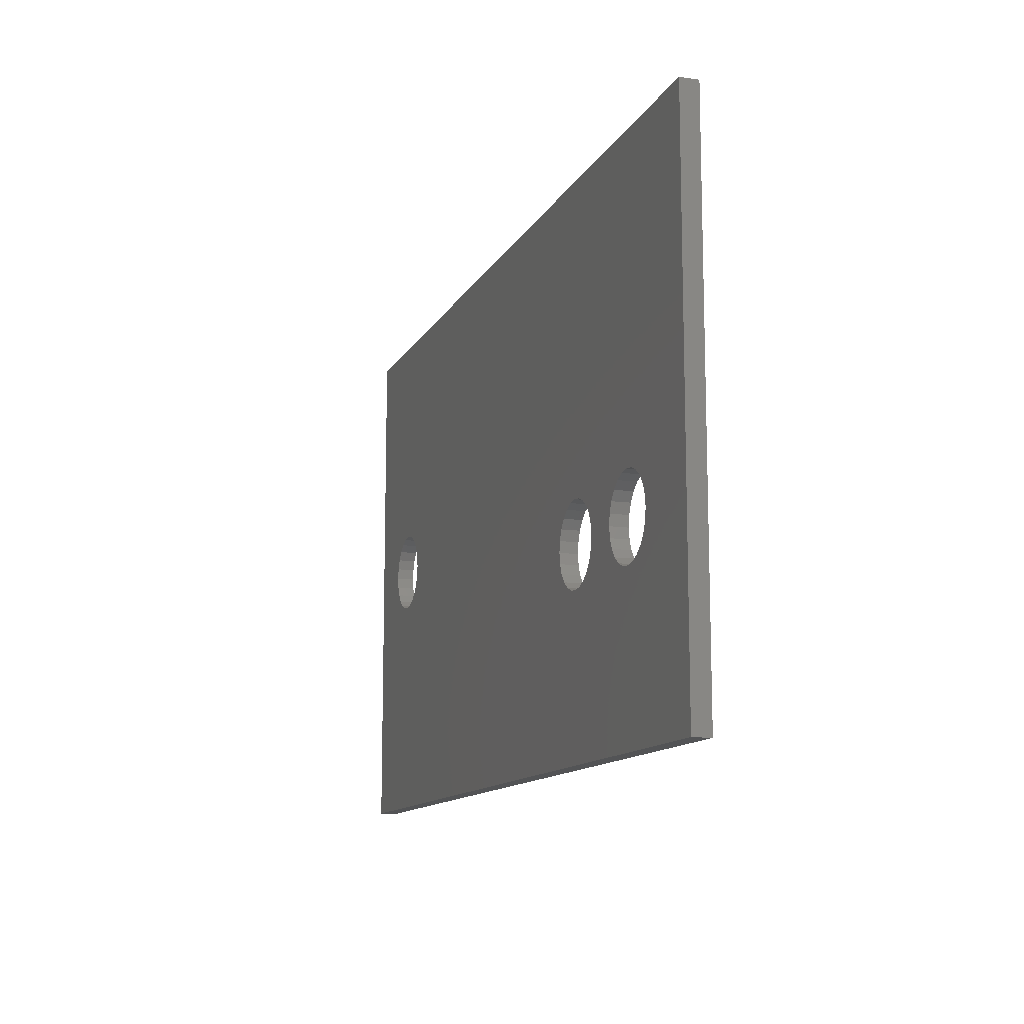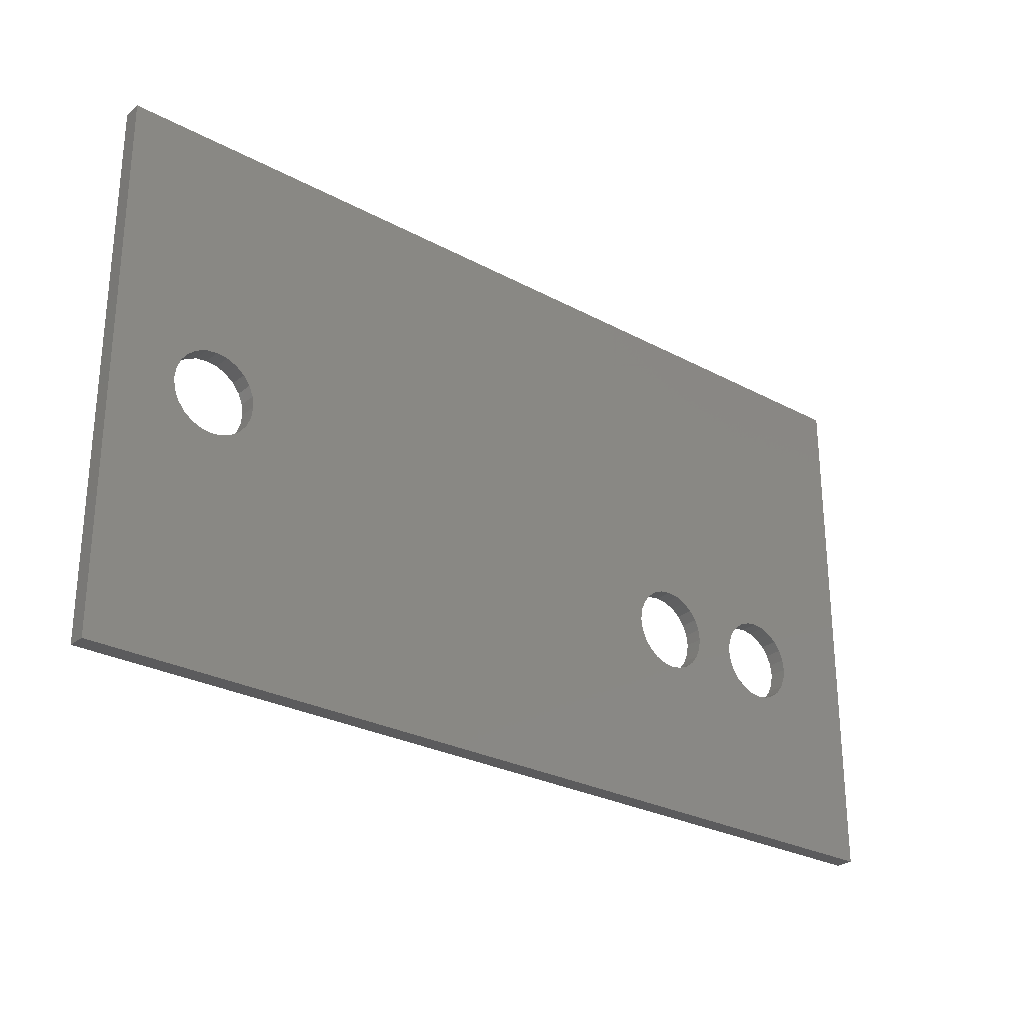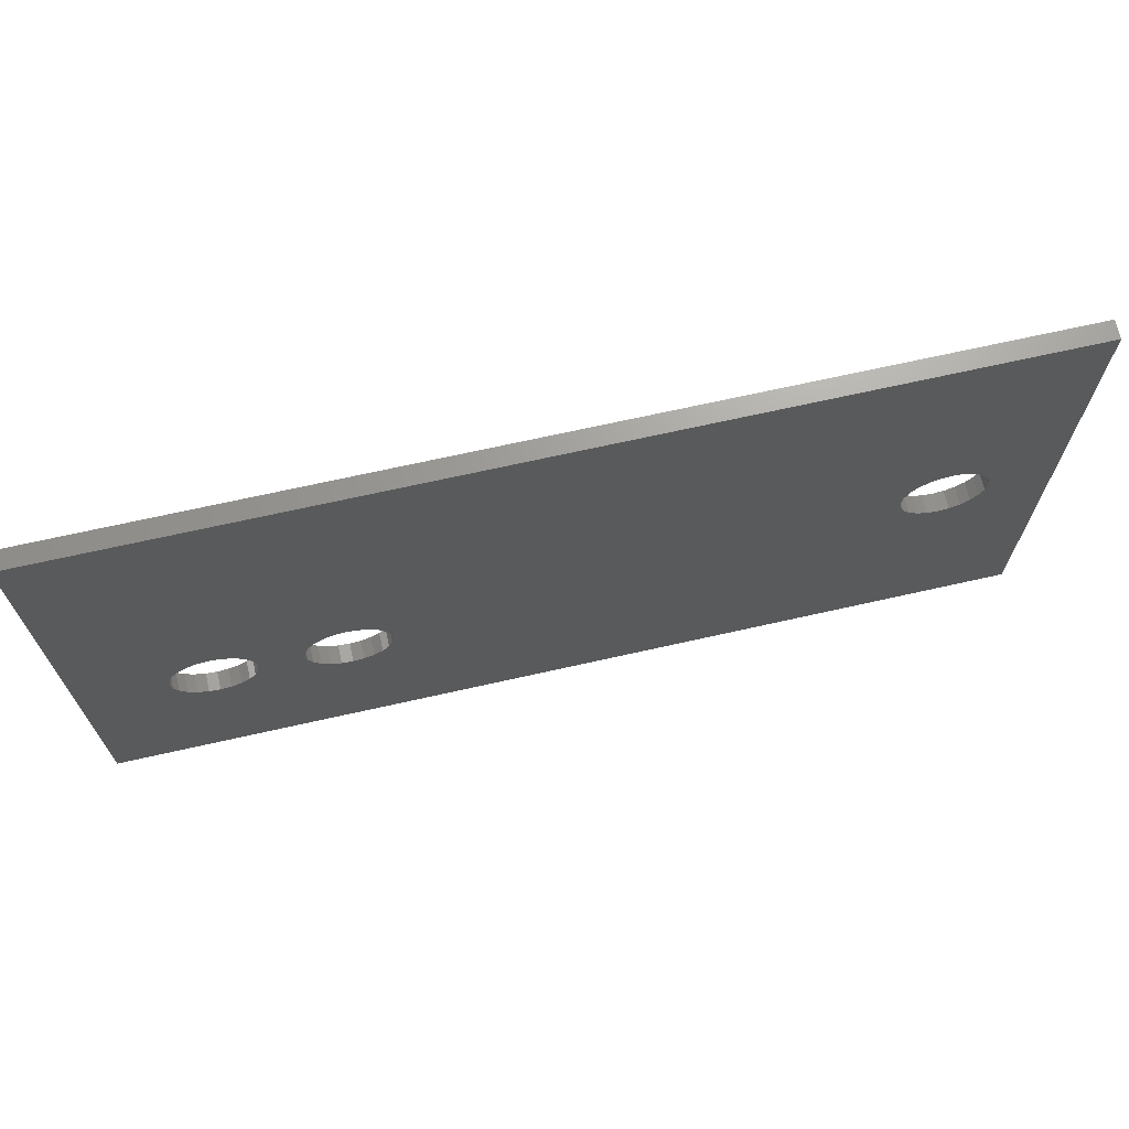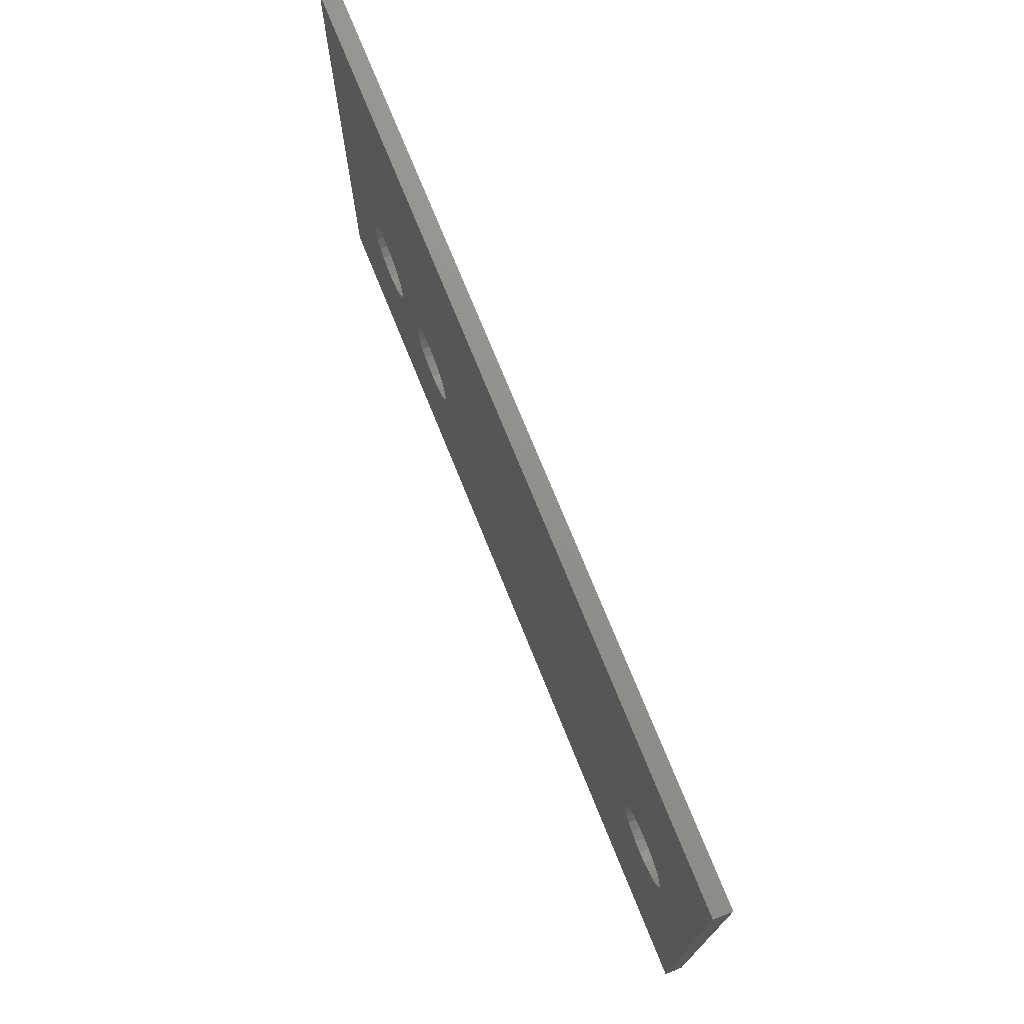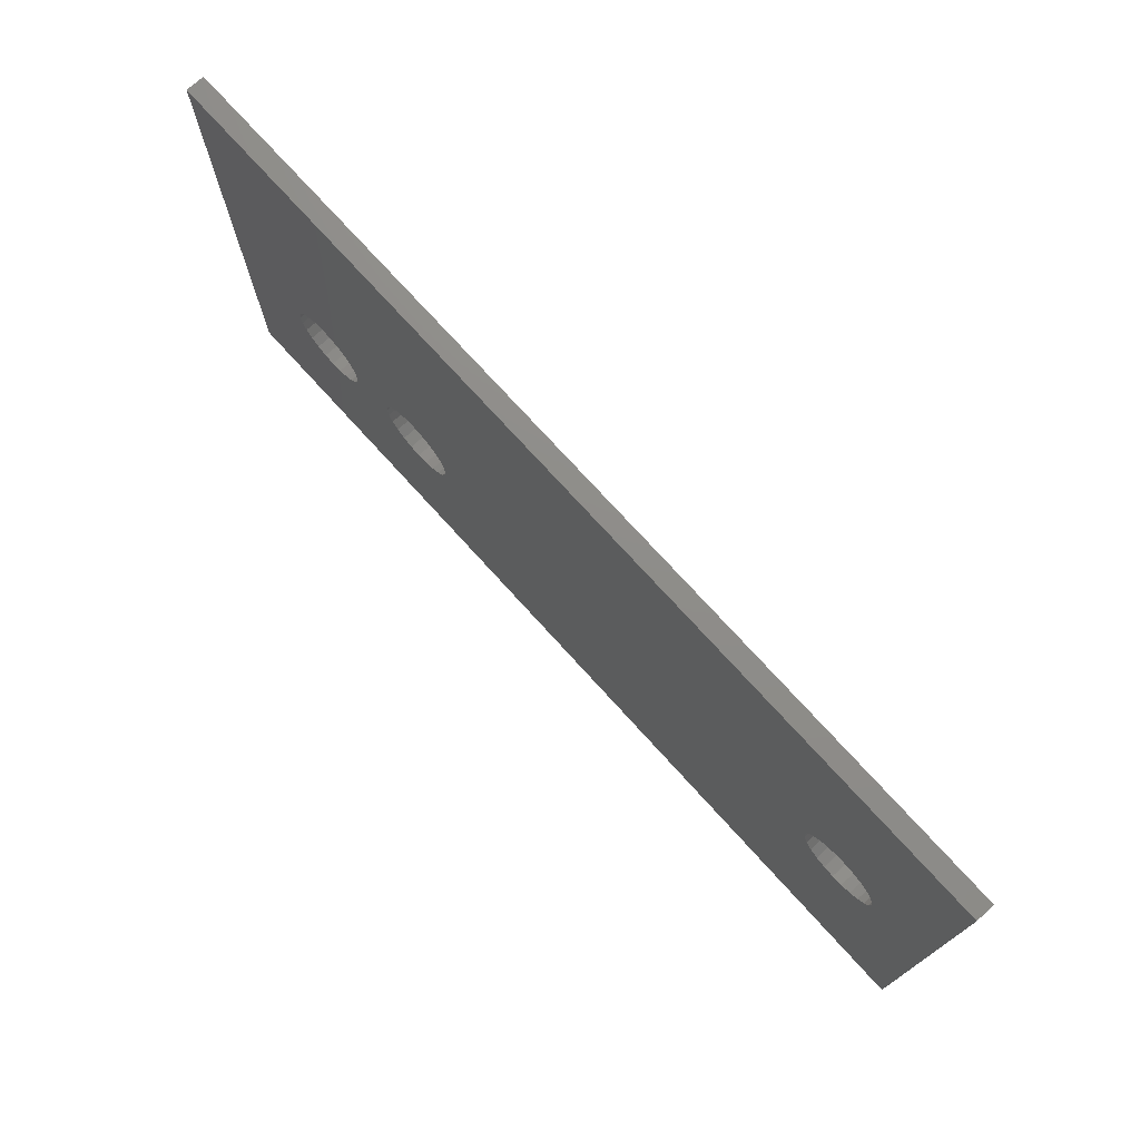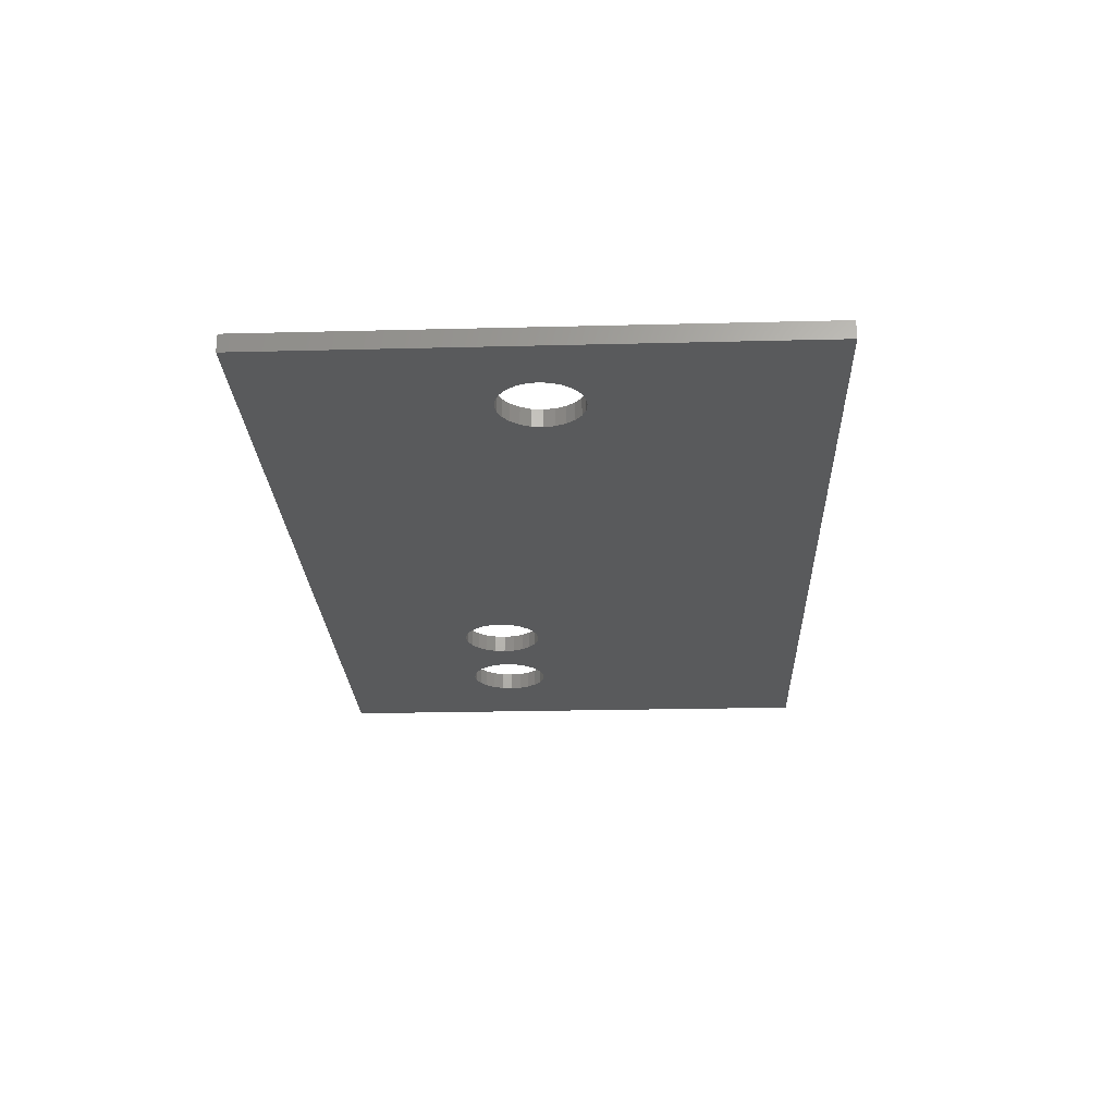
<metadata>
{"format":"stl","ext":"stl","renderer":"f3d","projection":"perspective","resolution":1024,"background":"white","views":[{"elev":-12.1,"azim":-108.4,"up":"+Y"},{"elev":-27.3,"azim":140.3,"up":"+Y"},{"elev":69.1,"azim":-12.7,"up":"+Y"},{"elev":72.8,"azim":68.1,"up":"+Y"},{"elev":74.3,"azim":47.8,"up":"+Y"},{"elev":-23.9,"azim":92.4,"up":"+Z"}]}
</metadata>
<code>
# stl→obj: 152 verts, 312 faces
v -50.8 -4.04 0
v -45.79 -21.79 -1.41e-15
v -50.8 -33.84 0
v -45.43 -21.31 -1.41e-15
v -44.95 -20.95 -1.41e-15
v -44.4 -20.72 -1.41e-15
v 0 -4.04 0
v -46.02 -22.35 -1.41e-15
v -46.1 -22.94 -1.41e-15
v -43.8 -20.64 -1.41e-15
v -43.2 -20.72 -1.41e-15
v -42.65 -20.95 -1.41e-15
v -42.17 -21.31 -1.41e-15
v -41.81 -21.79 -1.41e-15
v -41.58 -22.35 -1.41e-15
v -37.95 -20.95 -1.41e-15
v -41.5 -22.94 -1.41e-15
v -38.43 -21.31 -1.41e-15
v -38.79 -21.79 -1.41e-15
v -39.02 -22.35 -1.41e-15
v -39.1 -22.94 -1.41e-15
v -37.4 -20.72 -1.41e-15
v -36.8 -20.64 -1.41e-15
v -36.2 -20.72 -1.41e-15
v -35.65 -20.95 -1.41e-15
v -35.17 -21.31 -1.41e-15
v -34.81 -21.79 -1.41e-15
v -34.58 -22.35 -1.41e-15
v -34.5 -22.94 -1.41e-15
v -7.792 -17.79 0
v -8.022 -18.35 0
v -8.1 -18.94 0
v -7.426 -17.31 0
v -6.95 -16.95 0
v -6.395 -16.72 0
v -5.8 -16.64 0
v -5.205 -16.72 0
v -4.65 -16.95 0
v -4.174 -17.31 0
v -3.808 -17.79 0
v -3.578 -18.35 0
v -3.5 -18.94 0
v -44.4 -25.16 -1.41e-15
v 0 -33.84 0
v -44.95 -24.93 -1.41e-15
v -45.43 -24.57 -1.41e-15
v -45.79 -24.09 -1.41e-15
v -46.02 -23.54 -1.41e-15
v -43.8 -25.24 -1.41e-15
v -43.2 -25.16 -1.41e-15
v -42.65 -24.93 -1.41e-15
v -42.17 -24.57 -1.41e-15
v -37.4 -25.16 -1.41e-15
v -41.81 -24.09 -1.41e-15
v -41.58 -23.54 -1.41e-15
v -37.95 -24.93 -1.41e-15
v -38.43 -24.57 -1.41e-15
v -38.79 -24.09 -1.41e-15
v -39.02 -23.54 -1.41e-15
v -36.8 -25.24 -1.41e-15
v -36.2 -25.16 -1.41e-15
v -35.65 -24.93 -1.41e-15
v -35.17 -24.57 -1.41e-15
v -34.81 -24.09 -1.41e-15
v -34.58 -23.54 -1.41e-15
v -7.792 -20.09 0
v -8.022 -19.54 0
v -7.426 -20.57 0
v -6.95 -20.93 0
v -6.395 -21.16 0
v -5.8 -21.24 0
v -5.205 -21.16 0
v -4.65 -20.93 0
v -4.174 -20.57 0
v -3.808 -20.09 0
v -3.578 -19.54 0
v -45.43 -24.57 1
v -44.95 -24.93 1
v -36.2 -20.72 1
v -36.8 -20.64 1
v -34.81 -24.09 1
v -35.17 -24.57 1
v -43.8 -25.24 1
v -43.2 -25.16 1
v -4.174 -17.31 1
v -4.65 -16.95 1
v 0 -33.84 1
v 0 -4.04 1
v -50.8 -4.04 1
v -50.8 -33.84 1
v -46.02 -23.54 1
v -45.79 -24.09 1
v -44.4 -25.16 1
v -46.1 -22.94 1
v -42.65 -24.93 1
v -42.17 -24.57 1
v -37.4 -25.16 1
v -41.81 -24.09 1
v -41.58 -23.54 1
v -37.95 -24.93 1
v -41.5 -22.94 1
v -38.43 -24.57 1
v -38.79 -24.09 1
v -39.02 -23.54 1
v -39.1 -22.94 1
v -36.8 -25.24 1
v -36.2 -25.16 1
v -35.65 -24.93 1
v -34.58 -23.54 1
v -34.5 -22.94 1
v -7.792 -20.09 1
v -8.022 -19.54 1
v -8.1 -18.94 1
v -7.426 -20.57 1
v -6.95 -20.93 1
v -6.395 -21.16 1
v -5.8 -21.24 1
v -5.205 -21.16 1
v -4.65 -20.93 1
v -4.174 -20.57 1
v -3.808 -20.09 1
v -3.578 -19.54 1
v -3.5 -18.94 1
v -44.4 -20.72 1
v -44.95 -20.95 1
v -45.43 -21.31 1
v -45.79 -21.79 1
v -46.02 -22.35 1
v -43.8 -20.64 1
v -43.2 -20.72 1
v -42.65 -20.95 1
v -42.17 -21.31 1
v -41.81 -21.79 1
v -41.58 -22.35 1
v -37.95 -20.95 1
v -38.43 -21.31 1
v -38.79 -21.79 1
v -39.02 -22.35 1
v -37.4 -20.72 1
v -35.65 -20.95 1
v -35.17 -21.31 1
v -34.81 -21.79 1
v -34.58 -22.35 1
v -7.792 -17.79 1
v -8.022 -18.35 1
v -7.426 -17.31 1
v -6.95 -16.95 1
v -6.395 -16.72 1
v -5.8 -16.64 1
v -5.205 -16.72 1
v -3.808 -17.79 1
v -3.578 -18.35 1
f 1 2 3
f 2 1 4
f 4 1 5
f 5 1 6
f 6 1 7
f 3 2 8
f 3 8 9
f 6 7 10
f 10 7 11
f 11 7 12
f 12 7 13
f 13 7 14
f 14 7 15
f 15 7 16
f 15 16 17
f 17 16 18
f 17 18 19
f 17 19 20
f 17 20 21
f 16 7 22
f 22 7 23
f 23 7 24
f 24 7 25
f 25 7 26
f 26 7 27
f 27 7 28
f 28 7 29
f 29 7 30
f 29 30 31
f 29 31 32
f 30 7 33
f 33 7 34
f 34 7 35
f 35 7 36
f 36 7 37
f 37 7 38
f 38 7 39
f 39 7 40
f 40 7 41
f 41 7 42
f 3 43 44
f 43 3 45
f 45 3 46
f 46 3 47
f 47 3 48
f 48 3 9
f 44 43 49
f 44 49 50
f 44 50 51
f 44 51 52
f 44 52 53
f 53 52 54
f 53 54 55
f 53 55 56
f 56 55 17
f 56 17 57
f 57 17 58
f 58 17 59
f 59 17 21
f 44 53 60
f 44 60 61
f 44 61 62
f 44 62 63
f 44 63 64
f 44 64 65
f 44 65 29
f 44 29 66
f 66 29 67
f 67 29 32
f 44 66 68
f 44 68 69
f 44 69 70
f 44 70 71
f 44 71 72
f 44 72 73
f 44 73 74
f 44 74 75
f 44 75 76
f 44 76 42
f 44 42 7
f 77 45 46
f 45 77 78
f 79 23 24
f 23 79 80
f 81 63 82
f 63 81 64
f 83 50 49
f 50 83 84
f 85 38 39
f 38 85 86
f 7 87 44
f 87 7 88
f 89 7 1
f 7 89 88
f 87 3 44
f 3 87 90
f 90 91 89
f 91 90 92
f 92 90 77
f 77 90 78
f 78 90 93
f 93 90 87
f 89 91 94
f 93 87 83
f 83 87 84
f 84 87 95
f 95 87 96
f 96 87 97
f 96 97 98
f 98 97 99
f 99 97 100
f 99 100 101
f 101 100 102
f 101 102 103
f 101 103 104
f 101 104 105
f 97 87 106
f 106 87 107
f 107 87 108
f 108 87 82
f 82 87 81
f 81 87 109
f 109 87 110
f 110 87 111
f 110 111 112
f 110 112 113
f 111 87 114
f 114 87 115
f 115 87 116
f 116 87 117
f 117 87 118
f 118 87 119
f 119 87 120
f 120 87 121
f 121 87 122
f 122 87 123
f 89 124 88
f 124 89 125
f 125 89 126
f 126 89 127
f 127 89 128
f 128 89 94
f 88 124 129
f 88 129 130
f 88 130 131
f 88 131 132
f 88 132 133
f 88 133 134
f 88 134 135
f 135 134 101
f 135 101 136
f 136 101 137
f 137 101 138
f 138 101 105
f 88 135 139
f 88 139 80
f 88 80 79
f 88 79 140
f 88 140 141
f 88 141 142
f 88 142 143
f 88 143 110
f 88 110 144
f 144 110 145
f 145 110 113
f 88 144 146
f 88 146 147
f 88 147 148
f 88 148 149
f 88 149 150
f 88 150 86
f 88 86 85
f 88 85 151
f 88 151 152
f 88 152 123
f 88 123 87
f 85 40 151
f 40 85 39
f 31 113 32
f 113 31 145
f 86 37 38
f 37 86 150
f 150 36 37
f 36 150 149
f 152 42 123
f 42 152 41
f 151 41 152
f 41 151 40
f 122 75 121
f 75 122 76
f 147 33 34
f 33 147 146
f 33 144 30
f 144 33 146
f 30 145 31
f 145 30 144
f 121 74 120
f 74 121 75
f 148 34 35
f 34 148 147
f 32 112 67
f 112 32 113
f 21 104 59
f 104 21 105
f 109 64 81
f 64 109 65
f 107 62 61
f 62 107 108
f 97 60 53
f 60 97 106
f 139 16 22
f 16 139 135
f 141 25 26
f 25 141 140
f 140 24 25
f 24 140 79
f 80 22 23
f 22 80 139
f 143 29 110
f 29 143 28
f 142 28 143
f 28 142 27
f 141 27 142
f 27 141 26
f 108 63 62
f 63 108 82
f 123 76 122
f 76 123 42
f 119 74 73
f 74 119 120
f 84 51 50
f 51 84 95
f 95 52 51
f 52 95 96
f 134 17 101
f 17 134 15
f 133 15 134
f 15 133 14
f 59 103 58
f 103 59 104
f 93 49 43
f 49 93 83
f 110 65 109
f 65 110 29
f 47 77 46
f 77 47 92
f 78 43 45
f 43 78 93
f 106 61 60
f 61 106 107
f 20 105 21
f 105 20 138
f 98 52 96
f 52 98 54
f 99 54 98
f 54 99 55
f 101 55 99
f 55 101 17
f 149 35 36
f 35 149 148
f 132 12 13
f 12 132 131
f 131 11 12
f 11 131 130
f 130 10 11
f 10 130 129
f 129 6 10
f 6 129 124
f 124 5 6
f 5 124 125
f 125 4 5
f 4 125 126
f 4 127 2
f 127 4 126
f 2 128 8
f 128 2 127
f 8 94 9
f 94 8 128
f 9 91 48
f 91 9 94
f 48 92 47
f 92 48 91
f 118 73 72
f 73 118 119
f 67 111 66
f 111 67 112
f 66 114 68
f 114 66 111
f 114 69 68
f 69 114 115
f 115 70 69
f 70 115 116
f 116 71 70
f 71 116 117
f 117 72 71
f 72 117 118
f 58 102 57
f 102 58 103
f 132 14 133
f 14 132 13
f 135 18 16
f 18 135 136
f 18 137 19
f 137 18 136
f 100 53 56
f 53 100 97
f 102 56 57
f 56 102 100
f 19 138 20
f 138 19 137
f 89 3 90
f 3 89 1

</code>
